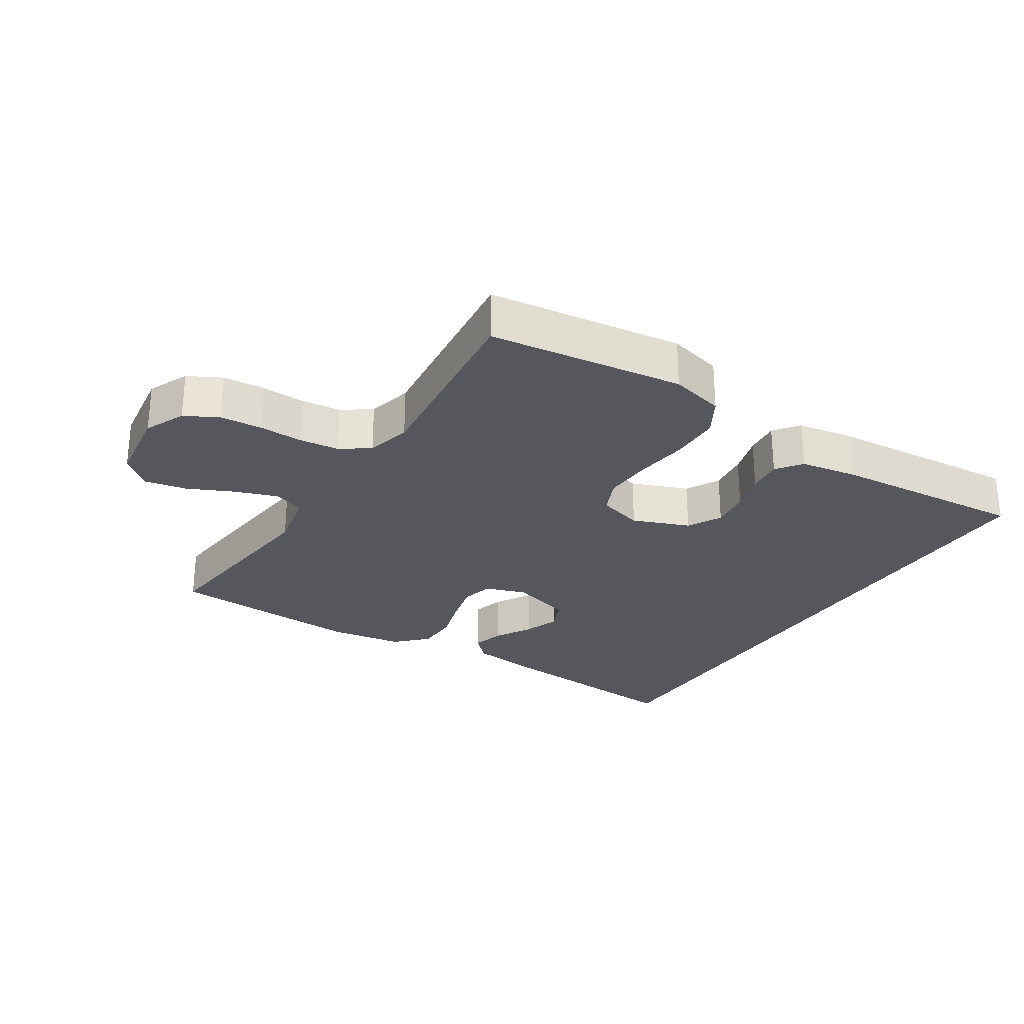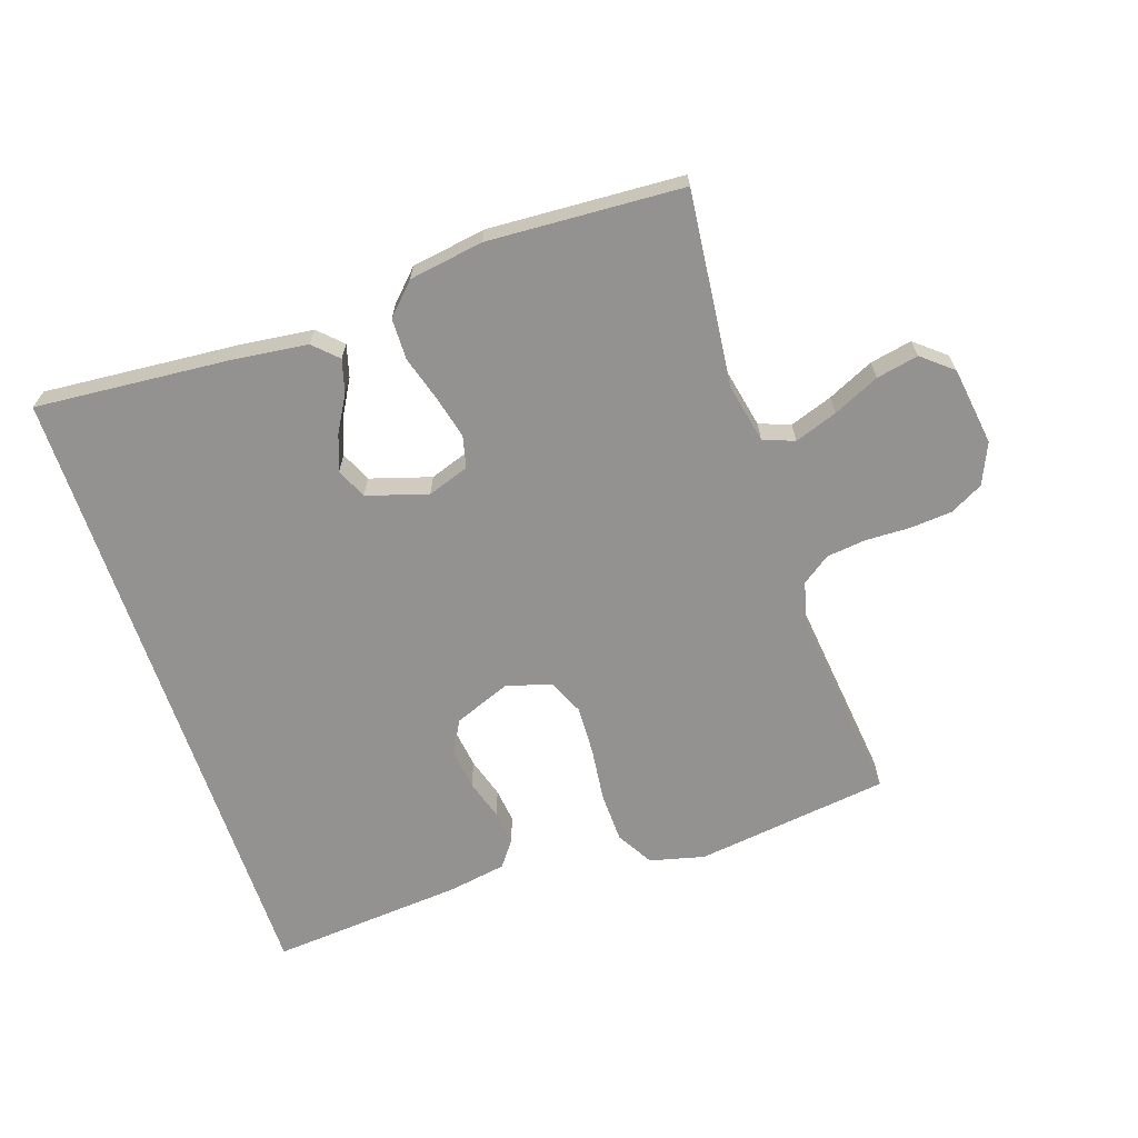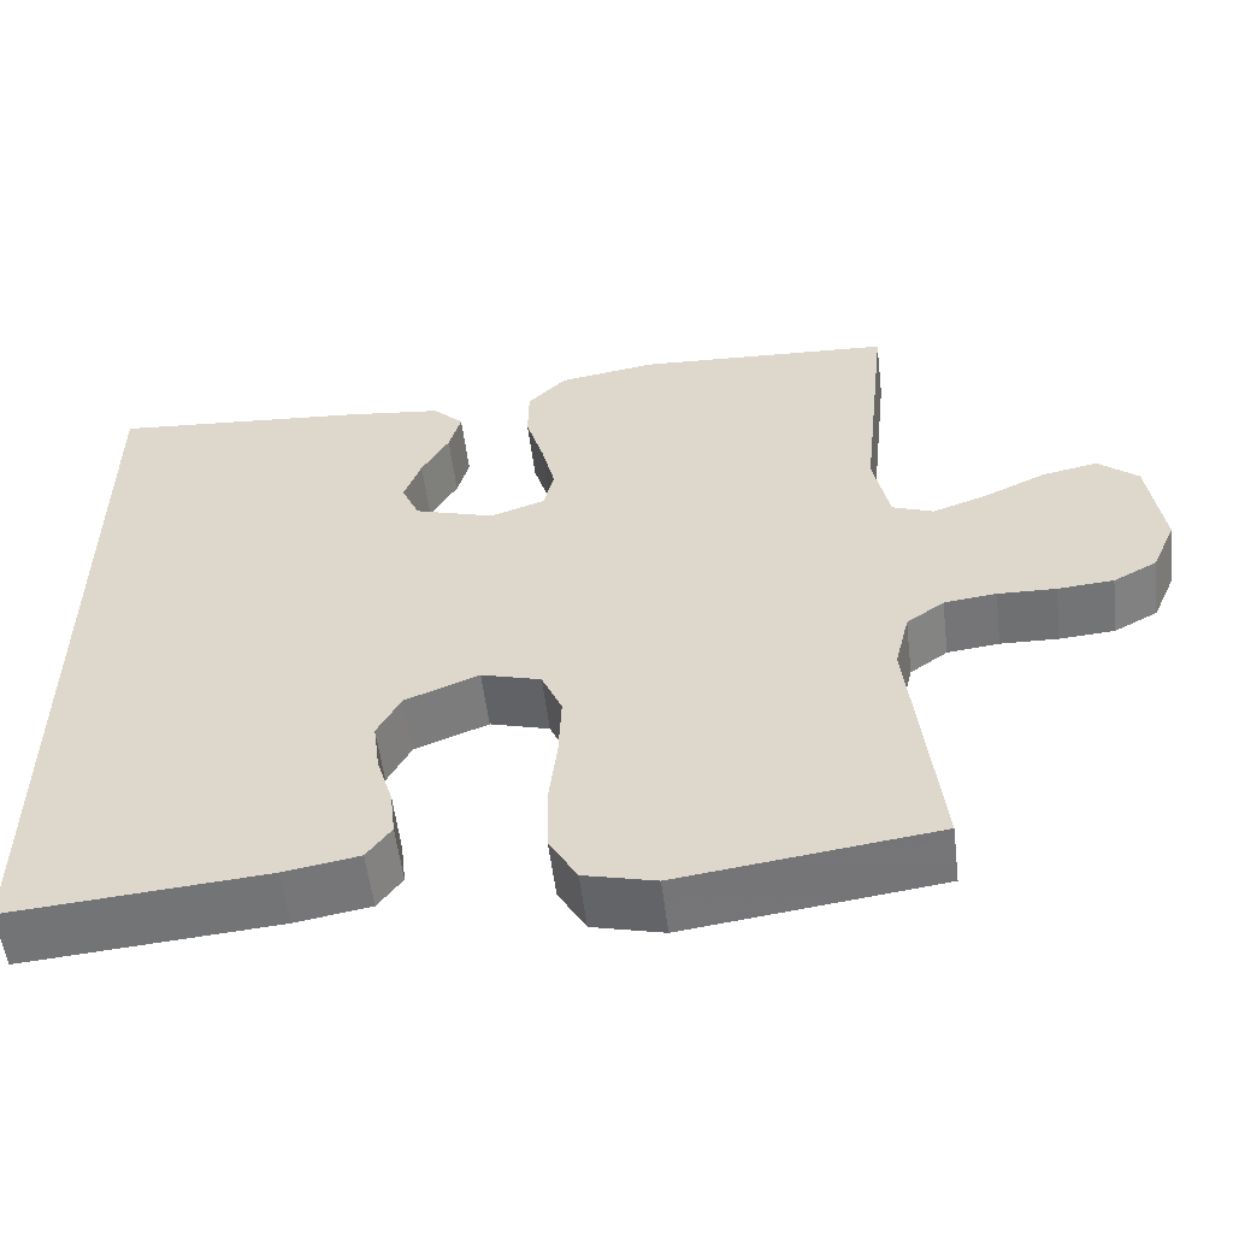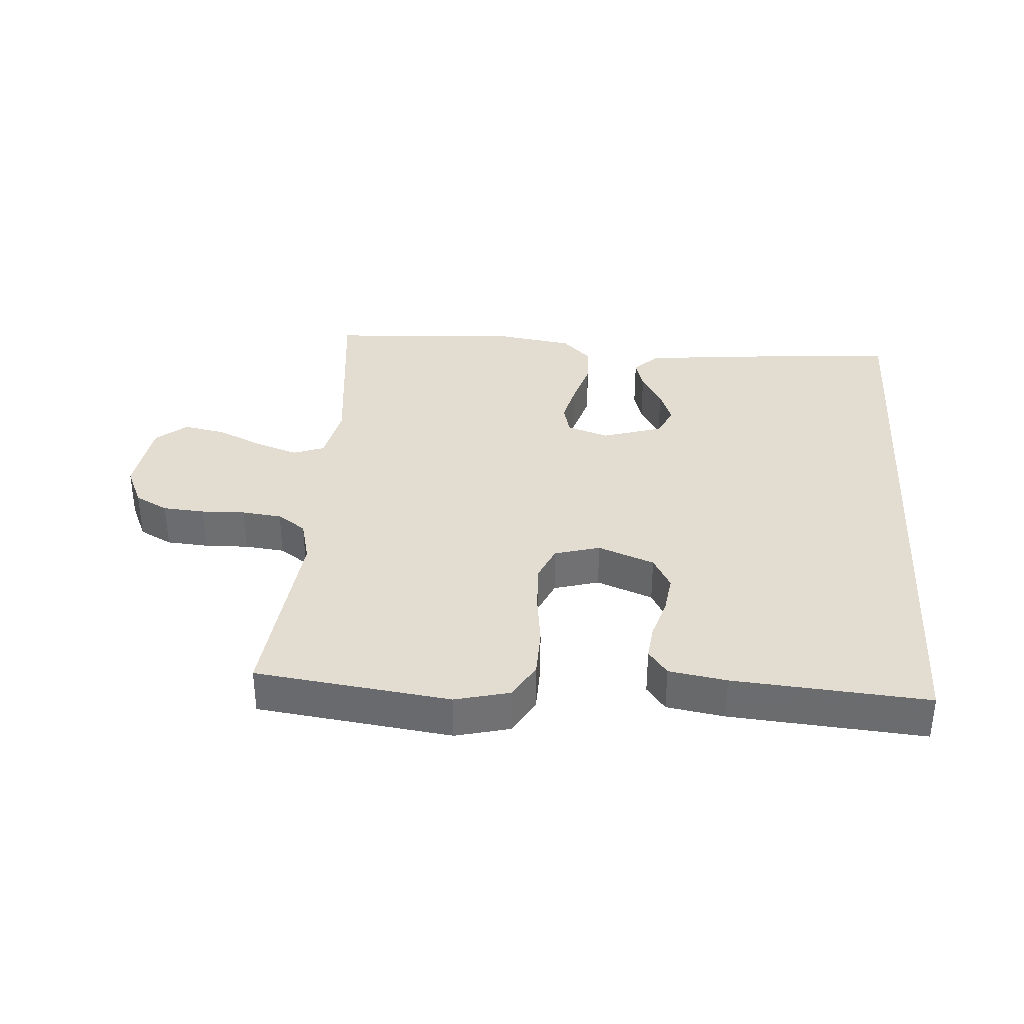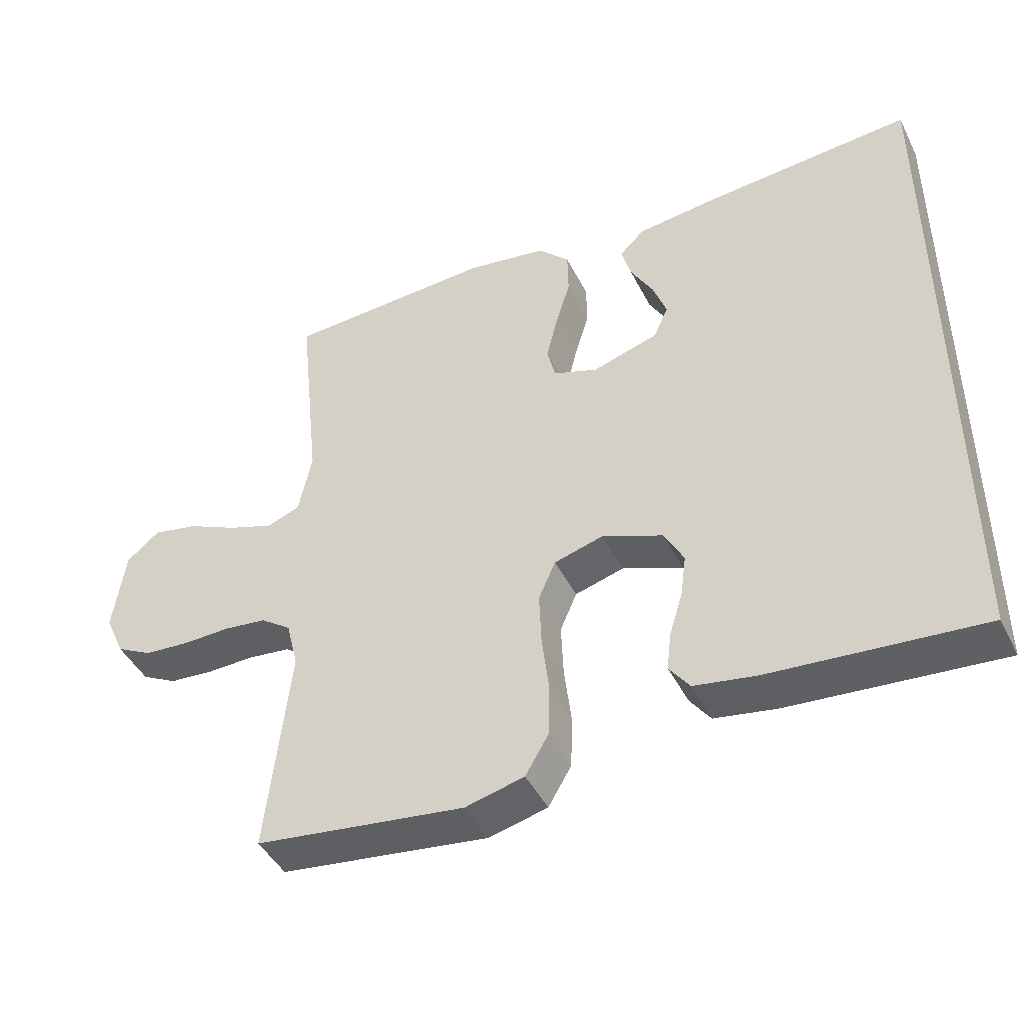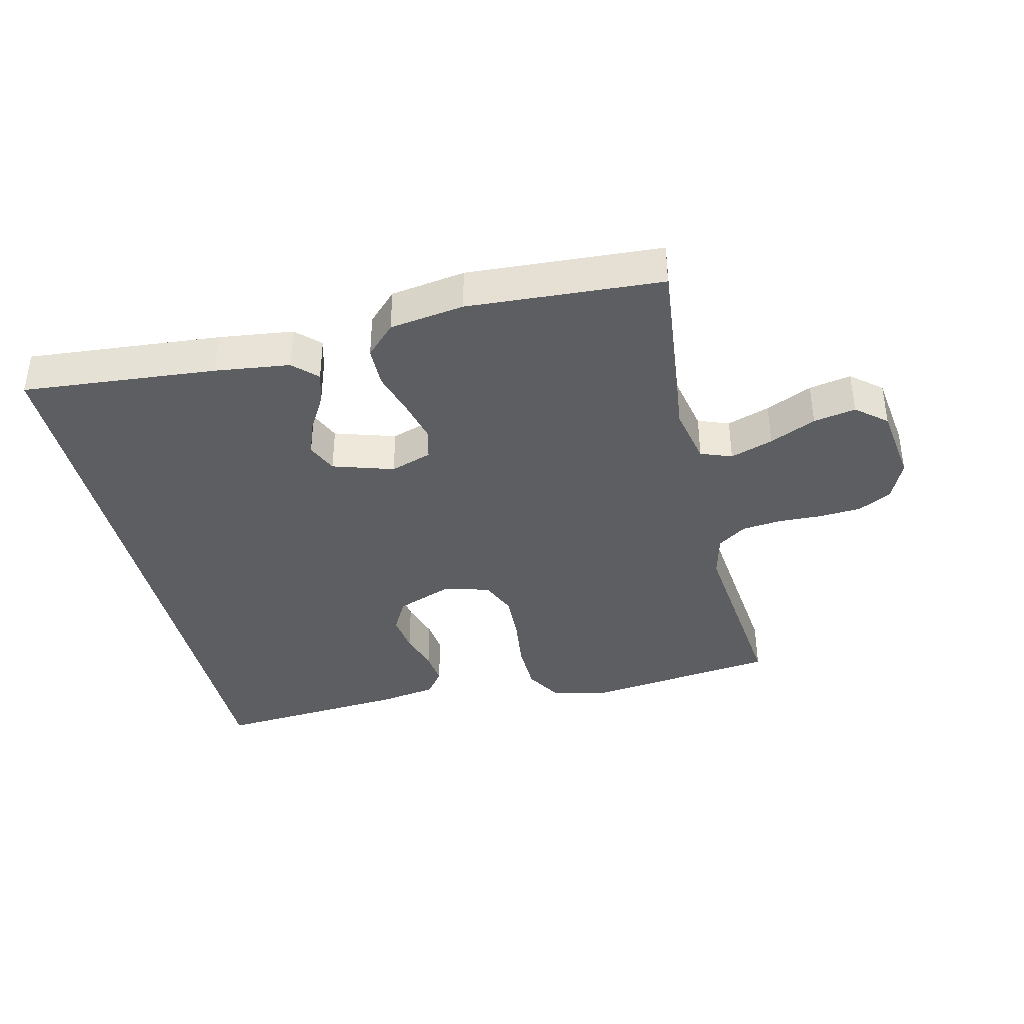
<metadata>
{"format":"obj","ext":"obj","renderer":"f3d","projection":"perspective","resolution":1024,"background":"white","views":[{"elev":-27.5,"azim":147.3,"up":"+Y"},{"elev":-66.4,"azim":18.6,"up":"+Y"},{"elev":-55.3,"azim":7.0,"up":"+Z"},{"elev":35.1,"azim":-176.0,"up":"+Y"},{"elev":-44.4,"azim":-154.6,"up":"+Z"},{"elev":-38.5,"azim":13.1,"up":"+Y"}]}
</metadata>
<code>
v -0.5 0.07 0.494
v -0.2 0.07 0.469
v -0.085 0.07 0.455
v -0.049 0.07 0.42
v -0.063 0.07 0.37
v -0.095 0.07 0.314
v -0.115 0.07 0.259
v -0.094 0.07 0.212
v 0 0.07 0.183
v 0.064 0.07 0.205
v 0.076 0.07 0.254
v 0.06 0.07 0.319
v 0.039 0.07 0.389
v 0.04 0.07 0.453
v 0.085 0.07 0.499
v 0.2 0.07 0.517
v 0.5 0.07 0.5
v 0.468 0.07 0.2
v 0.487 0.07 0.109
v 0.535 0.07 0.091
v 0.601 0.07 0.114
v 0.672 0.07 0.147
v 0.737 0.07 0.16
v 0.784 0.07 0.121
v 0.801 0.07 0
v 0.773 0.07 -0.063
v 0.722 0.07 -0.09
v 0.657 0.07 -0.095
v 0.589 0.07 -0.093
v 0.528 0.07 -0.1
v 0.484 0.07 -0.131
v 0.467 0.07 -0.2
v 0.5 0.07 -0.5
v 0.2 0.07 -0.539
v 0.116 0.07 -0.518
v 0.083 0.07 -0.462
v 0.081 0.07 -0.385
v 0.091 0.07 -0.302
v 0.094 0.07 -0.226
v 0.07 0.07 -0.171
v 0 0.07 -0.151
v -0.087 0.07 -0.185
v -0.115 0.07 -0.237
v -0.107 0.07 -0.298
v -0.088 0.07 -0.36
v -0.082 0.07 -0.414
v -0.111 0.07 -0.453
v -0.2 0.07 -0.468
v -0.5 0.07 -0.492
v -0.5 0 0.494
v -0.2 0 0.469
v -0.085 0 0.455
v -0.049 0 0.42
v -0.063 0 0.37
v -0.095 0 0.314
v -0.115 0 0.259
v -0.094 0 0.212
v 0 0 0.183
v 0.064 0 0.205
v 0.076 0 0.254
v 0.06 0 0.319
v 0.039 0 0.389
v 0.04 0 0.453
v 0.085 0 0.499
v 0.2 0 0.517
v 0.5 0 0.5
v 0.468 0 0.2
v 0.487 0 0.109
v 0.535 0 0.091
v 0.601 0 0.114
v 0.672 0 0.147
v 0.737 0 0.16
v 0.784 0 0.121
v 0.801 0 0
v 0.773 0 -0.063
v 0.722 0 -0.09
v 0.657 0 -0.095
v 0.589 0 -0.093
v 0.528 0 -0.1
v 0.484 0 -0.131
v 0.467 0 -0.2
v 0.5 0 -0.5
v 0.2 0 -0.539
v 0.116 0 -0.518
v 0.083 0 -0.462
v 0.081 0 -0.385
v 0.091 0 -0.302
v 0.094 0 -0.226
v 0.07 0 -0.171
v 0 0 -0.151
v -0.087 0 -0.185
v -0.115 0 -0.237
v -0.107 0 -0.298
v -0.088 0 -0.36
v -0.082 0 -0.414
v -0.111 0 -0.453
v -0.2 0 -0.468
v -0.5 0 -0.492
f 48 49 1
f 47 48 1
f 46 47 1
f 45 46 1
f 44 45 1
f 43 44 1
f 42 43 1 2
f 41 42 2
f 36 37 38
f 35 36 38
f 34 35 38
f 33 34 38
f 32 33 38
f 31 32 38 39
f 30 31 39 40
f 27 28 29
f 26 27 29
f 25 26 29
f 24 25 29
f 23 24 29
f 22 23 29
f 21 22 29
f 20 21 29 30
f 30 40 41
f 20 30 41
f 19 20 41
f 16 17 18
f 15 16 18
f 14 15 18
f 13 14 18
f 12 13 18
f 11 12 18 19
f 4 5 6
f 3 4 6
f 2 3 6
f 2 6 7
f 41 2 7
f 10 11 19 41
f 9 10 41
f 8 9 41
f 7 8 41
f 50 98 97
f 50 97 96
f 50 96 95
f 50 95 94
f 50 94 93
f 50 93 92
f 51 50 92 91
f 51 91 90
f 87 86 85
f 87 85 84
f 87 84 83
f 87 83 82
f 87 82 81
f 88 87 81 80
f 89 88 80 79
f 78 77 76
f 78 76 75
f 78 75 74
f 78 74 73
f 78 73 72
f 78 72 71
f 78 71 70
f 79 78 70 69
f 90 89 79
f 90 79 69
f 90 69 68
f 67 66 65
f 67 65 64
f 67 64 63
f 67 63 62
f 67 62 61
f 68 67 61 60
f 55 54 53
f 55 53 52
f 55 52 51
f 56 55 51
f 56 51 90
f 90 68 60 59
f 90 59 58
f 90 58 57
f 90 57 56
f 1 50 51 2
f 2 51 52 3
f 3 52 53 4
f 4 53 54 5
f 5 54 55 6
f 6 55 56 7
f 7 56 57 8
f 8 57 58 9
f 9 58 59 10
f 10 59 60 11
f 11 60 61 12
f 12 61 62 13
f 13 62 63 14
f 14 63 64 15
f 15 64 65 16
f 16 65 66 17
f 17 66 67 18
f 18 67 68 19
f 19 68 69 20
f 20 69 70 21
f 21 70 71 22
f 22 71 72 23
f 23 72 73 24
f 24 73 74 25
f 25 74 75 26
f 26 75 76 27
f 27 76 77 28
f 28 77 78 29
f 29 78 79 30
f 30 79 80 31
f 31 80 81 32
f 32 81 82 33
f 33 82 83 34
f 34 83 84 35
f 35 84 85 36
f 36 85 86 37
f 37 86 87 38
f 38 87 88 39
f 39 88 89 40
f 40 89 90 41
f 41 90 91 42
f 42 91 92 43
f 43 92 93 44
f 44 93 94 45
f 45 94 95 46
f 46 95 96 47
f 47 96 97 48
f 48 97 98 49
f 49 98 50 1

</code>
